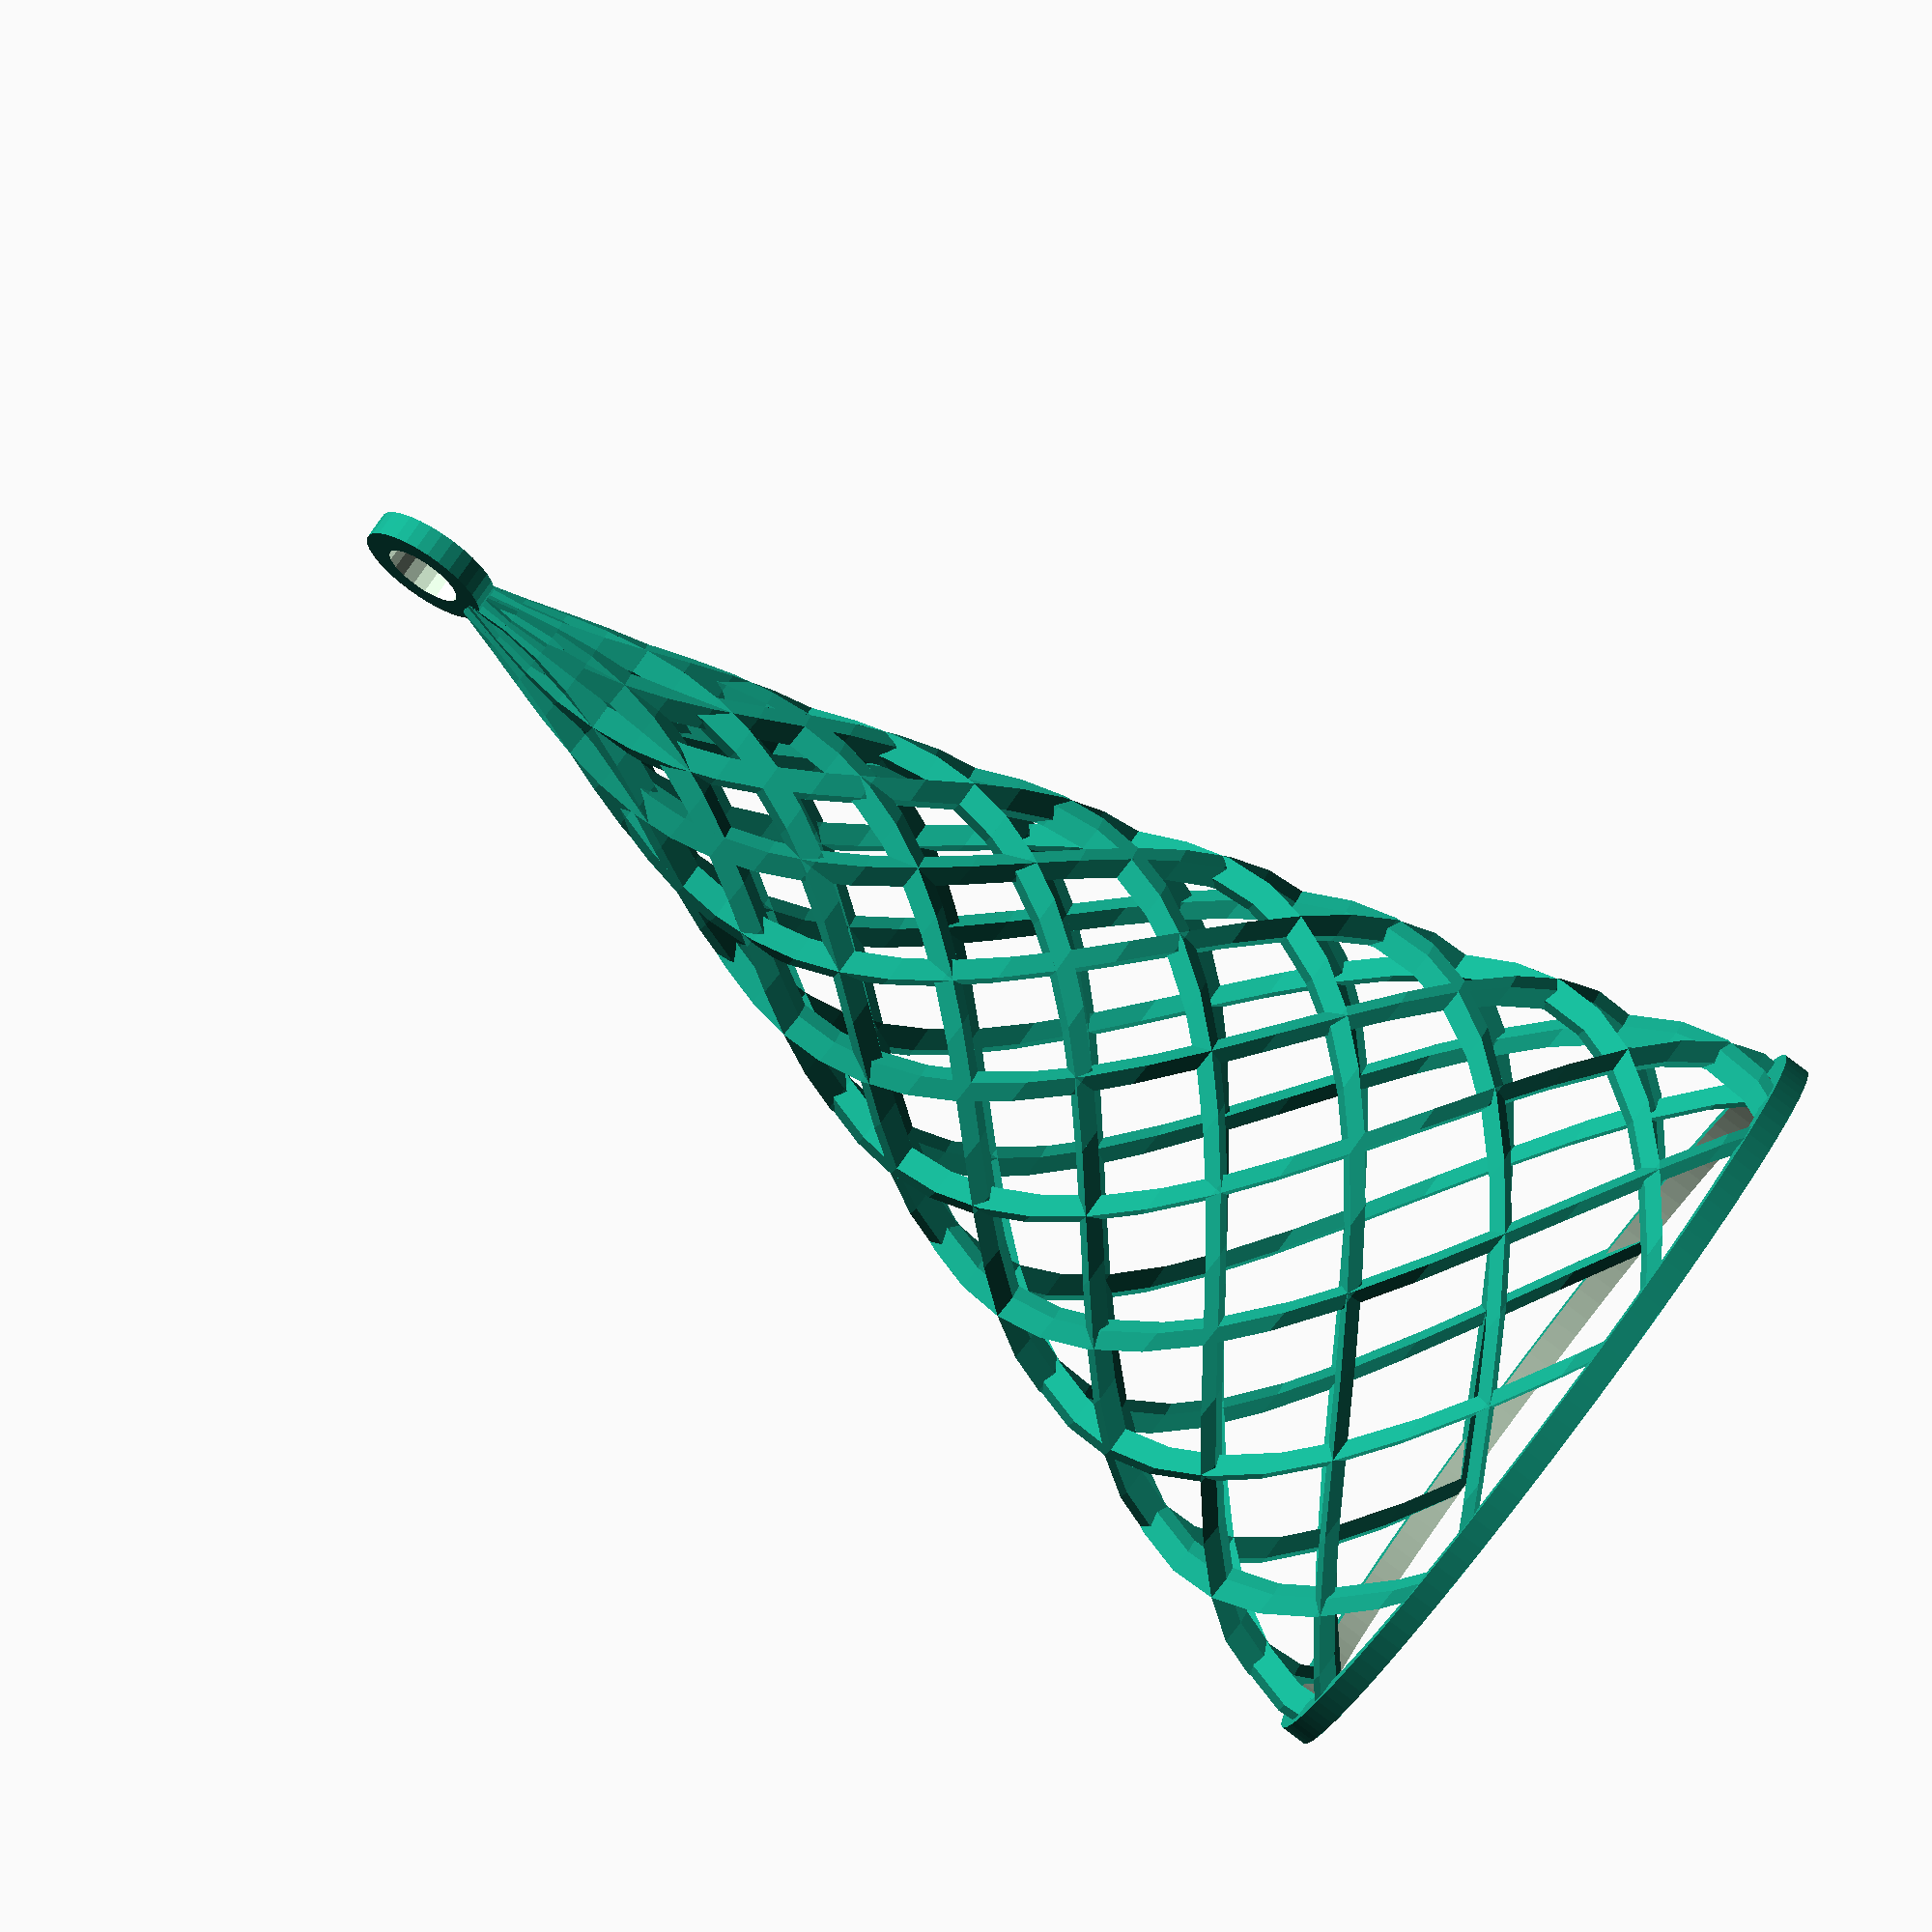
<openscad>
// Xmas tree ornament
// by Mike Koss (c) 2014

HEIGHT=100;
RADIUS=30;
THICKNESS=2;
E = 0.1;

$fa=3;
$fs=1;


// A simple parallelepiped connected a width-square
// at point from[x, y, z] to point to[x, y, z].
module piped(from, to, width=1) {
  translate(from)
  multmatrix(m=[
    [1, 0, to[0] - from[0], 0],
    [0, 1, to[1] - from[1], 0],
    [0, 0, to[2] - from[2], 0],
    [0, 0, 0, 1],
  ])
    translate([0, 0, 0.5])
      cube([width, width, 1], center=true);
}

// Draw a spiral starting with max radius at z=0 and
// spirals around the z axis turns times, reaching the
// inersection with z-axis at height units.
module spiral(height, radius, turns=1, sides=32, width=THICKNESS) {
  for (i = [0 : turns * sides - 1]) {
    assign(
      x1 = radius * cos(i * 360 / sides) * (turns * sides - i) / (turns * sides),
      y1 = radius * sin(i * 360 / sides) * (turns * sides - i) / (turns * sides),
      z1 = height * i / (turns * sides),
      x2 = radius * cos((i + 1) * 360 / sides) * (turns * sides - i - 1) / (turns * sides),
      y2 = radius * sin((i + 1) * 360 / sides) * (turns * sides - i - 1) / (turns * sides),
      z2 = height * (i + 1) / (turns * sides)) {
        piped([x1, y1, z1], [x2, y2, z2], width=width);
     }
   }
}

// Repeats a child element steps times, rotating
// 360/steps degrees about the z axis each time.
module multiRotate(steps=8) {
  for (i = [0: steps - 1]) {
    rotate(a=360 * i / steps, v=[0, 0, 1])
      child();
  }
}

// Ring around origin (at z=0)
module ring(r, thickness=THICKNESS, height=THICKNESS) {
  difference() {
    cylinder(h=height, r=r, center=true);
    cylinder(h=height + 2 * E, r=r - thickness, center=true);
  }
}

module treeOrnament() {
  multiRotate()
    spiral(HEIGHT, RADIUS, width=2);
  multiRotate()
    mirror([0, 1, 0])
      spiral(HEIGHT, RADIUS, width=2);
  translate([0, 0, THICKNESS/2])
    ring(RADIUS+THICKNESS/2);

  translate([0, 0, HEIGHT + 4])
    rotate(a=90, v=[1, 0, 0])
      ring(5);
}

treeOrnament();

</openscad>
<views>
elev=83.5 azim=247.9 roll=53.0 proj=o view=solid
</views>
